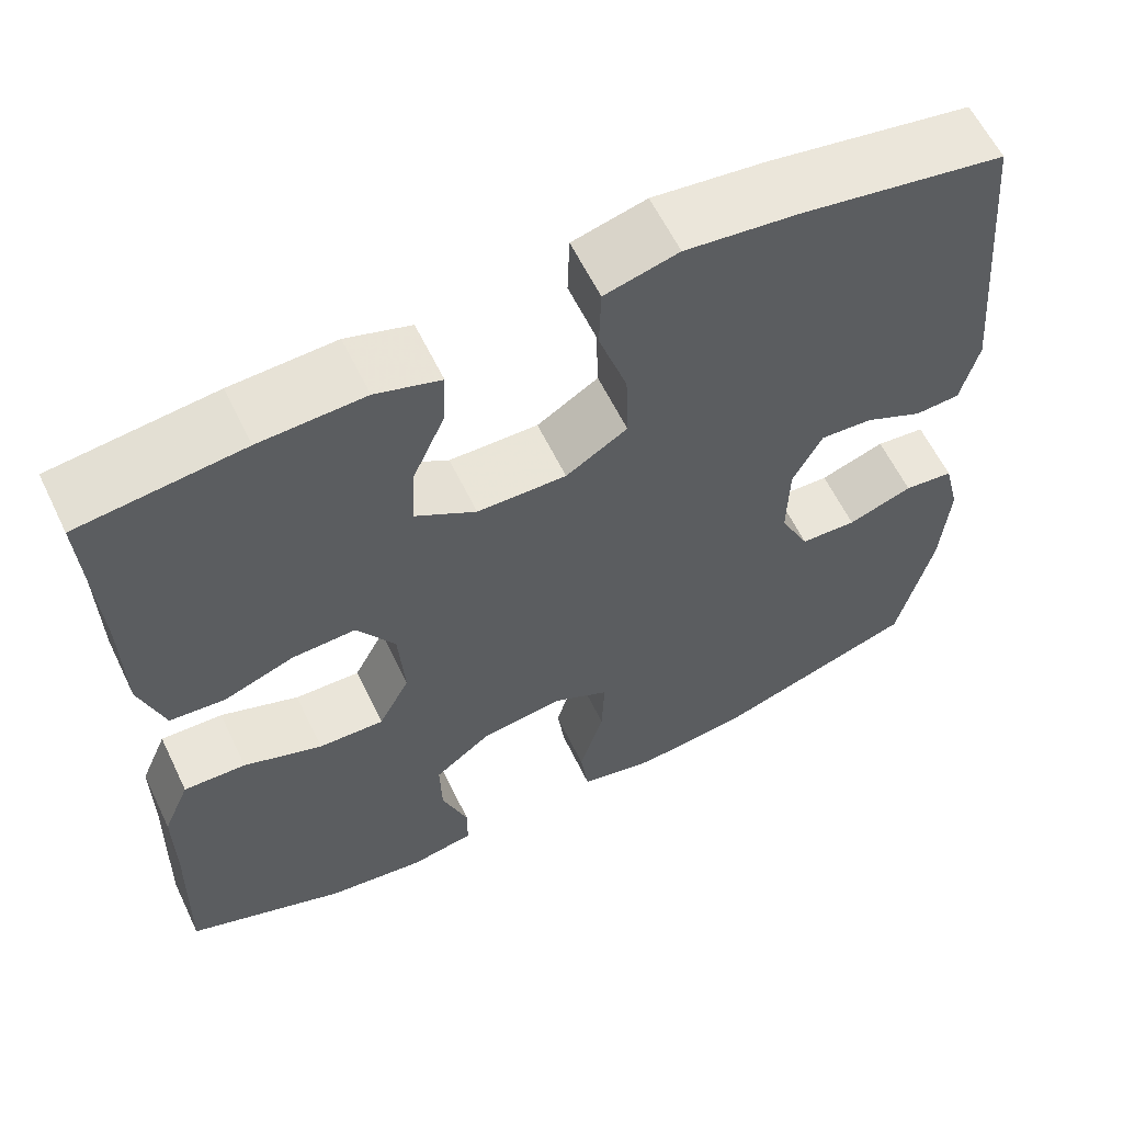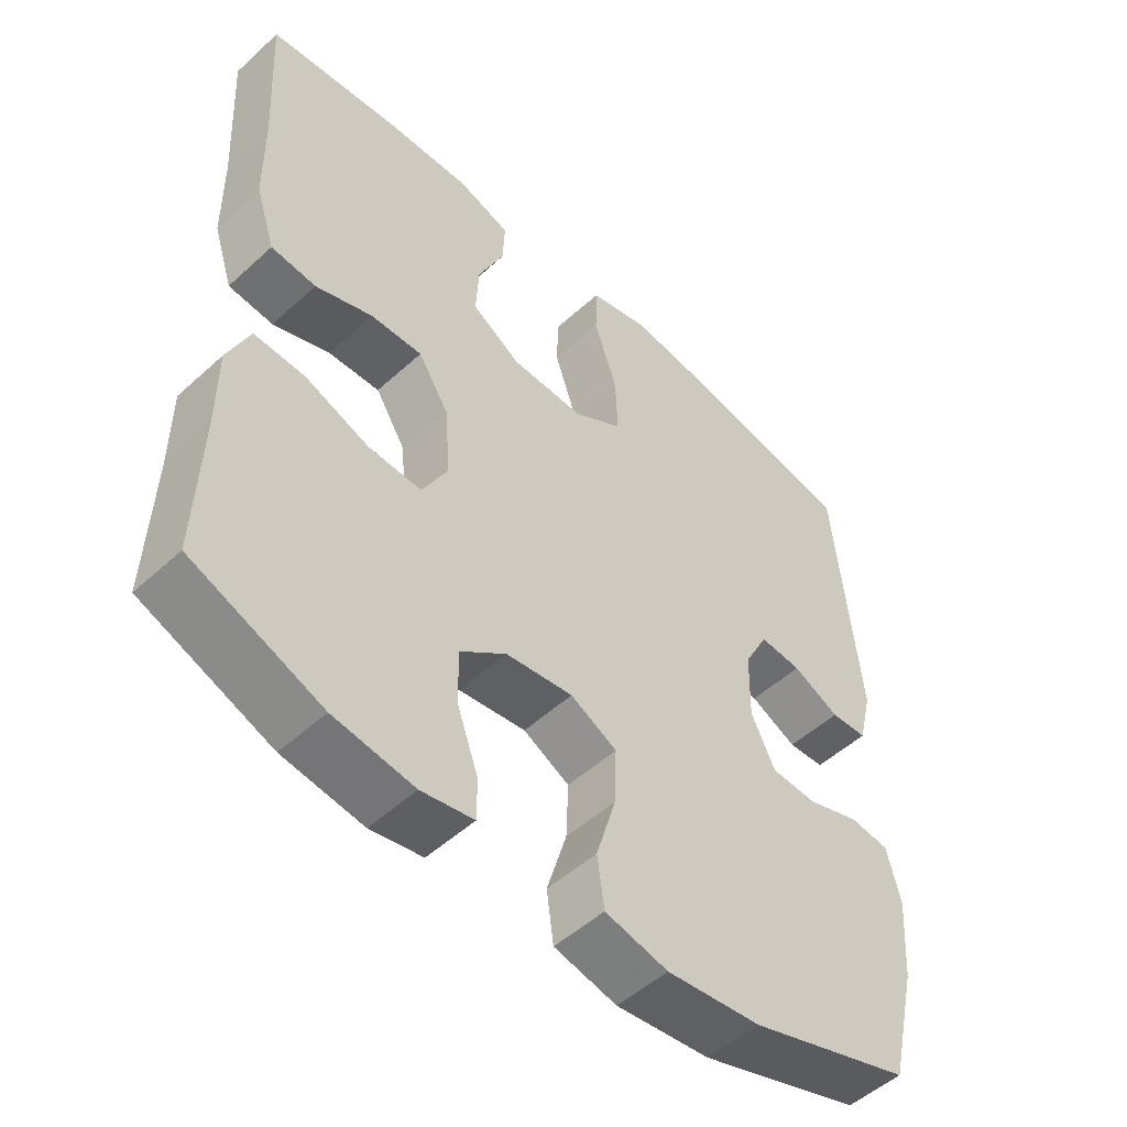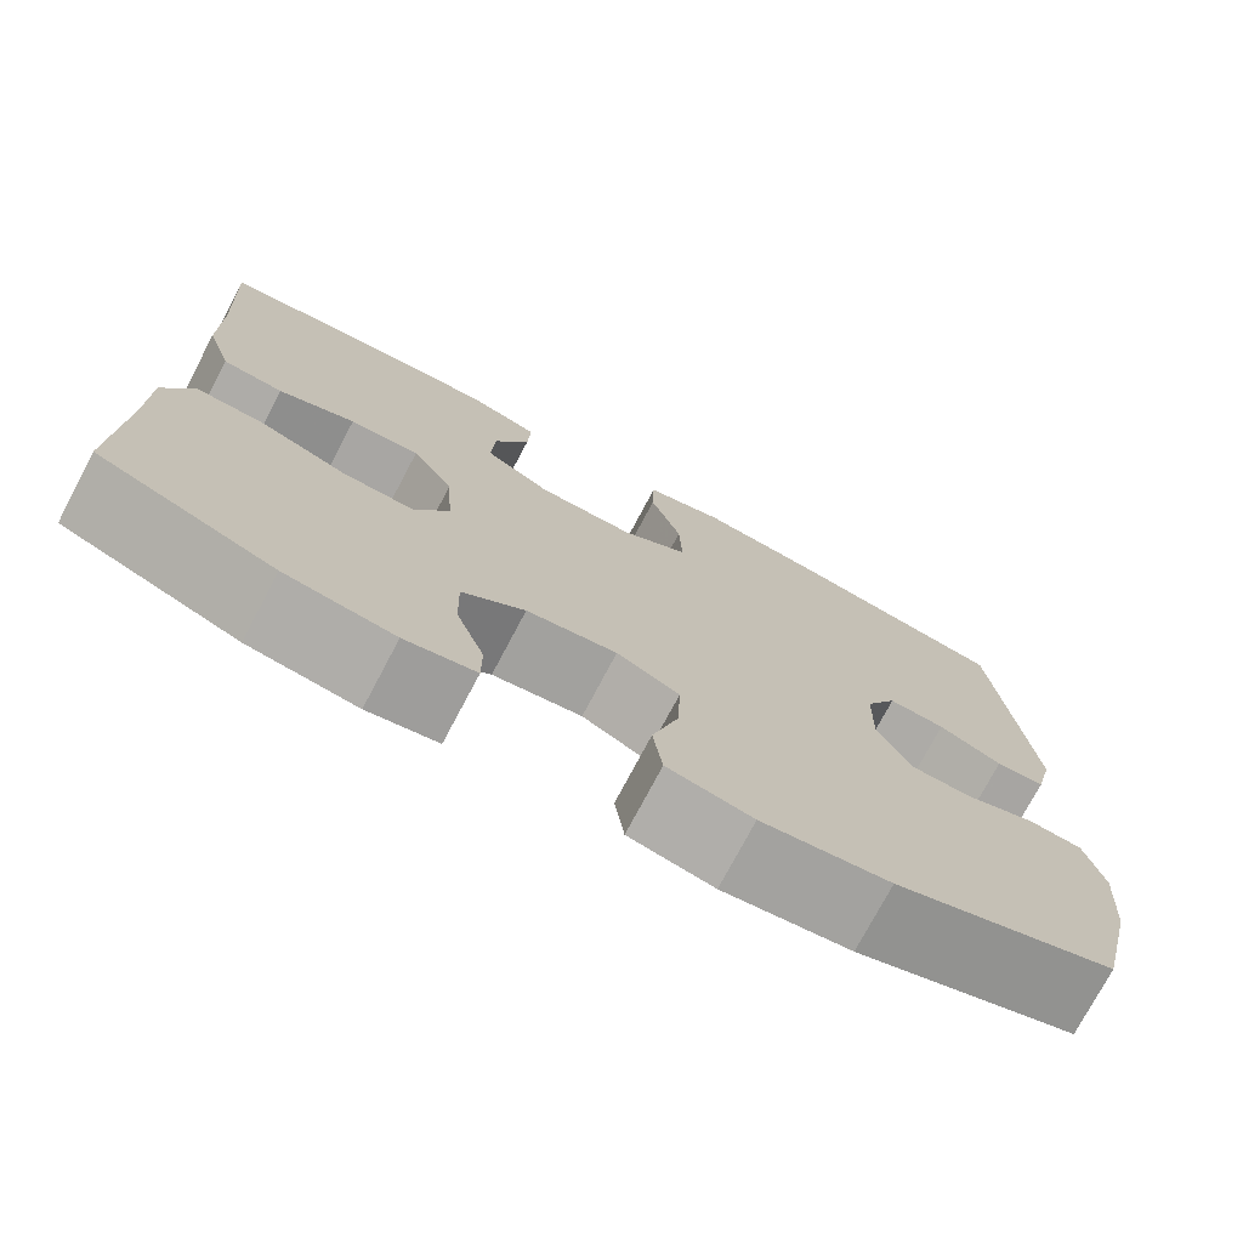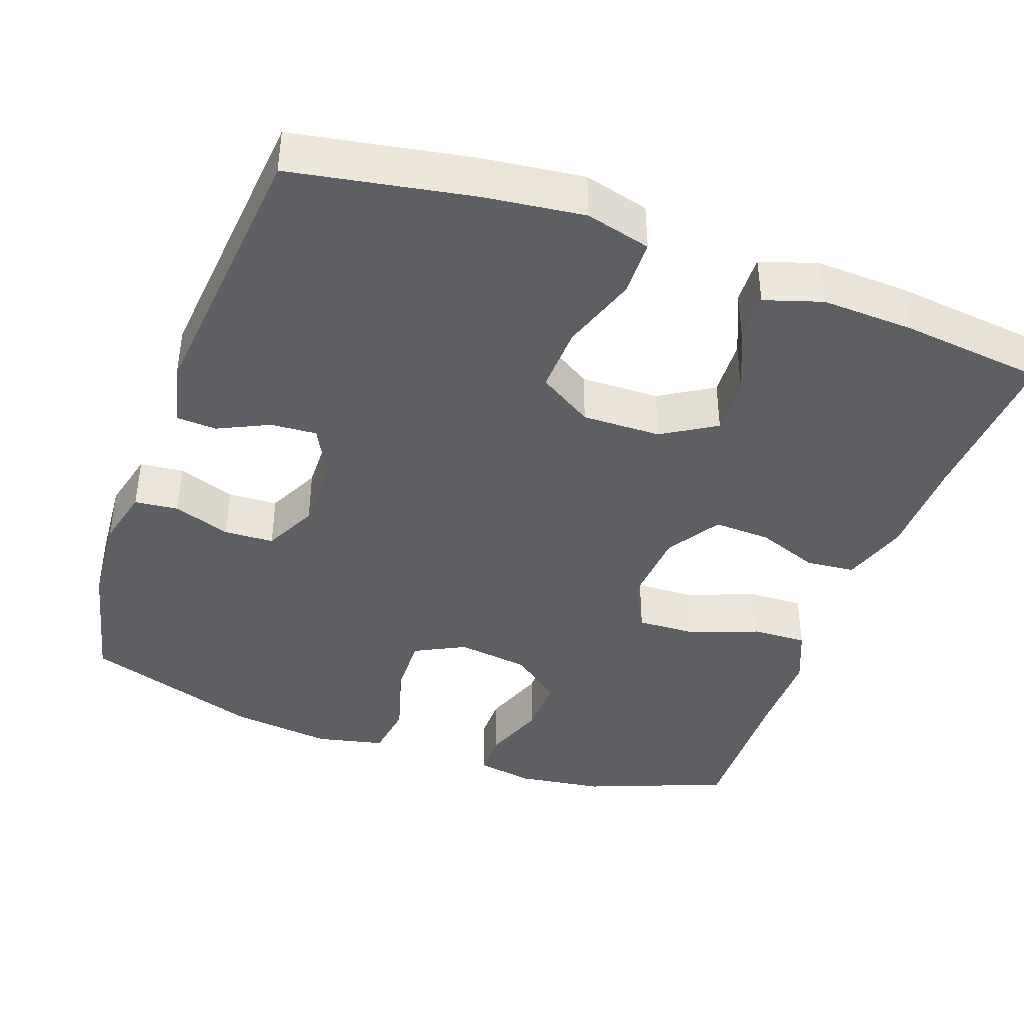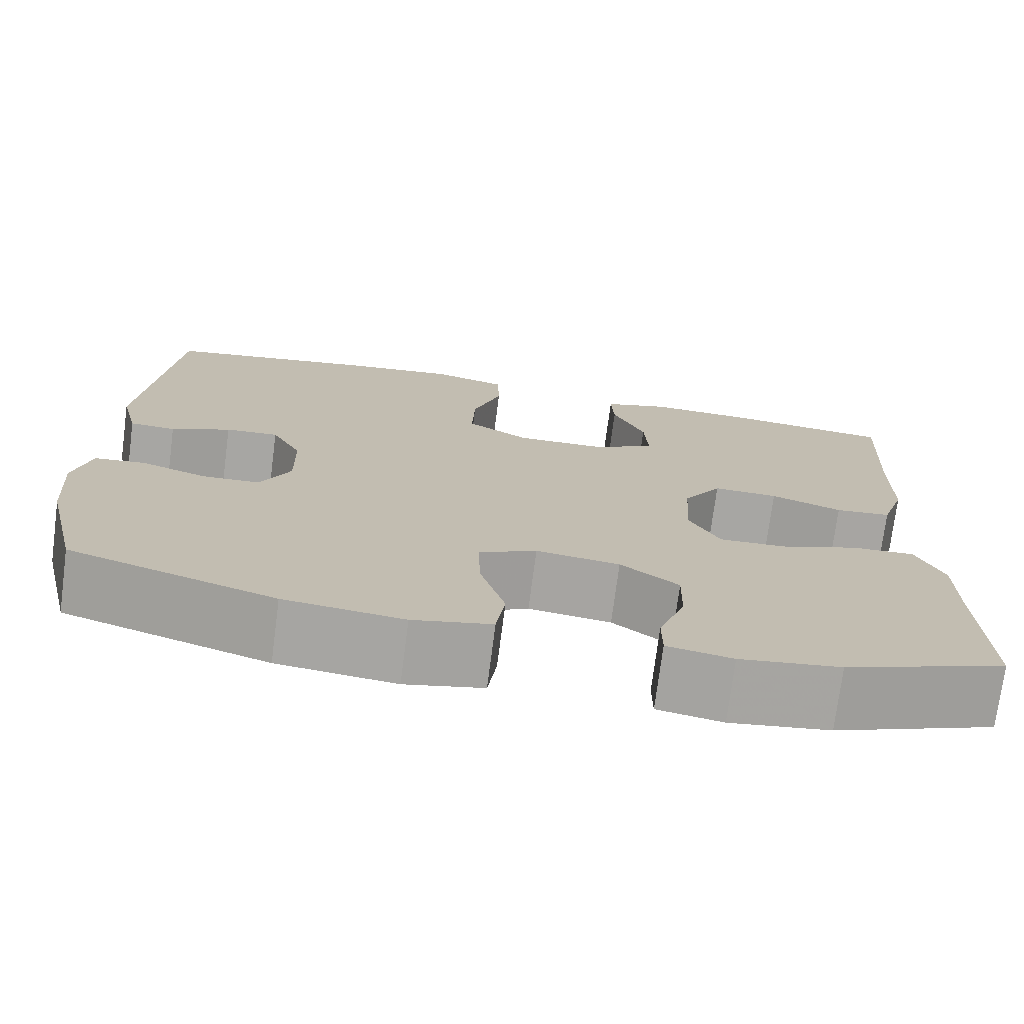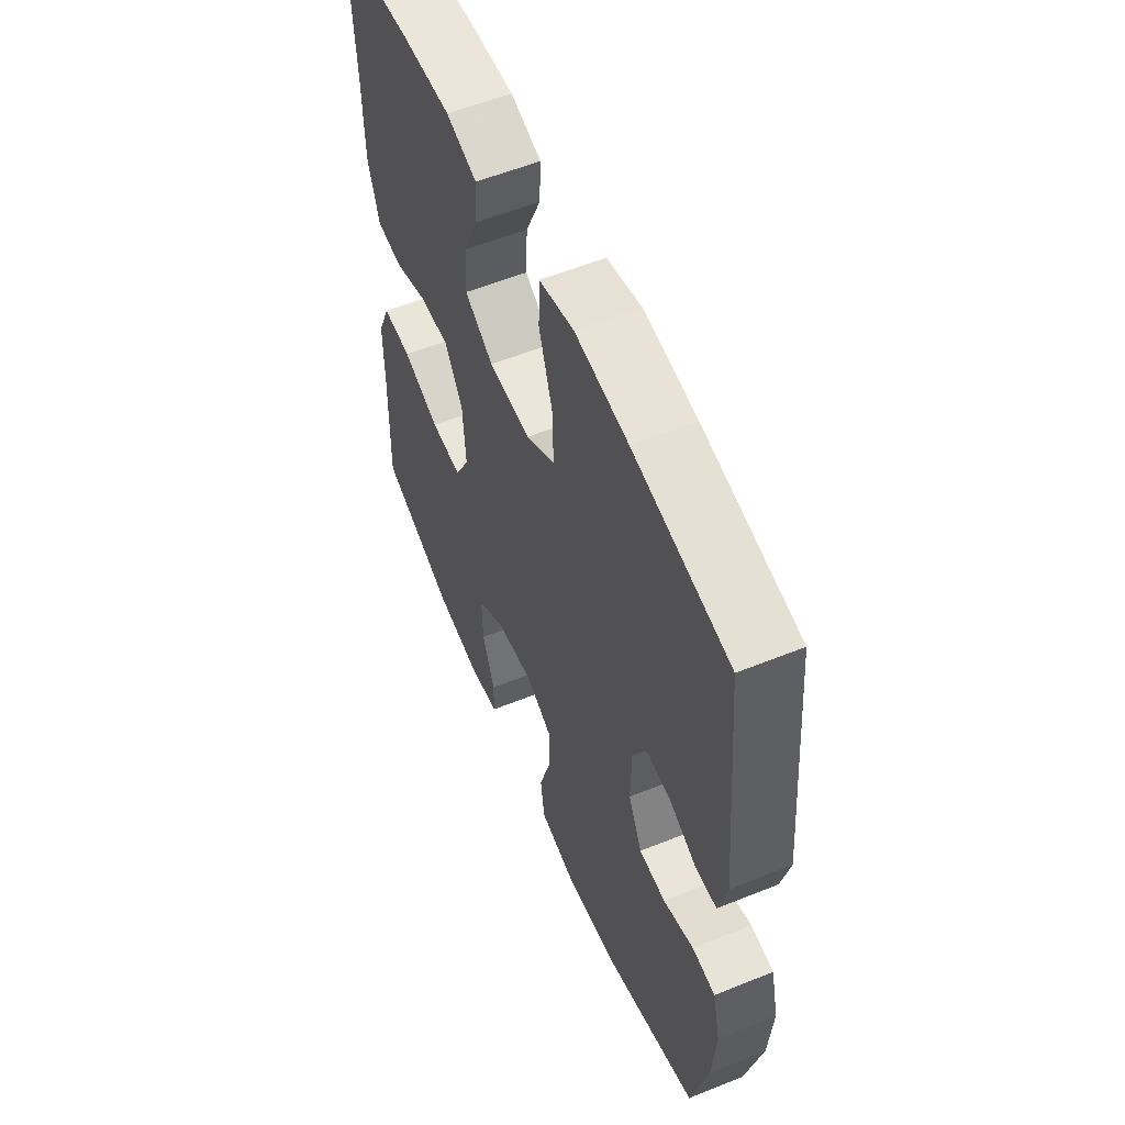
<metadata>
{"format":"obj","ext":"obj","renderer":"f3d","projection":"perspective","resolution":1024,"background":"white","views":[{"elev":60.7,"azim":154.2,"up":"+Z"},{"elev":-51.6,"azim":134.6,"up":"+Z"},{"elev":-75.2,"azim":152.1,"up":"+Z"},{"elev":-40.8,"azim":-19.8,"up":"+Y"},{"elev":-74.2,"azim":-7.4,"up":"+Z"},{"elev":57.0,"azim":-112.8,"up":"+Z"}]}
</metadata>
<code>
v 0.5 0.07 -0.5
v 0.316 0.07 -0.572
v 0.202 0.07 -0.588
v 0.128 0.07 -0.574
v 0.128 0.07 -0.516
v 0.158 0.07 -0.433
v 0.16 0.07 -0.355
v 0.094 0.07 -0.304
v -0.001 0.07 -0.291
v -0.067 0.07 -0.325
v -0.064 0.07 -0.405
v -0.036 0.07 -0.5
v -0.046 0.07 -0.572
v -0.135 0.07 -0.592
v -0.269 0.07 -0.576
v -0.5 0.07 -0.5
v -0.54 0.07 -0.331
v -0.549 0.07 -0.212
v -0.53 0.07 -0.134
v -0.473 0.07 -0.128
v -0.398 0.07 -0.154
v -0.333 0.07 -0.151
v -0.299 0.07 -0.081
v -0.301 0.07 0.017
v -0.335 0.07 0.083
v -0.395 0.07 0.079
v -0.462 0.07 0.047
v -0.514 0.07 0.05
v -0.534 0.07 0.132
v -0.5 0.07 0.5
v -0.265 0.07 0.542
v -0.135 0.07 0.558
v -0.05 0.07 0.536
v -0.048 0.07 0.462
v -0.081 0.07 0.363
v -0.084 0.07 0.276
v -0.013 0.07 0.232
v 0.09 0.07 0.234
v 0.16 0.07 0.277
v 0.156 0.07 0.353
v 0.119 0.07 0.437
v 0.116 0.07 0.502
v 0.191 0.07 0.526
v 0.312 0.07 0.521
v 0.5 0.07 0.5
v 0.488 0.07 0.286
v 0.486 0.07 0.153
v 0.458 0.07 0.066
v 0.394 0.07 0.06
v 0.313 0.07 0.09
v 0.239 0.07 0.093
v 0.195 0.07 0.023
v 0.188 0.07 -0.078
v 0.224 0.07 -0.147
v 0.3 0.07 -0.144
v 0.391 0.07 -0.11
v 0.463 0.07 -0.107
v 0.494 0.07 -0.18
v 0.494 0.07 -0.296
v 0.5 0 -0.5
v 0.316 0 -0.572
v 0.202 0 -0.588
v 0.128 0 -0.574
v 0.128 0 -0.516
v 0.158 0 -0.433
v 0.16 0 -0.355
v 0.094 0 -0.304
v -0.001 0 -0.291
v -0.067 0 -0.325
v -0.064 0 -0.405
v -0.036 0 -0.5
v -0.046 0 -0.572
v -0.135 0 -0.592
v -0.269 0 -0.576
v -0.5 0 -0.5
v -0.54 0 -0.331
v -0.549 0 -0.212
v -0.53 0 -0.134
v -0.473 0 -0.128
v -0.398 0 -0.154
v -0.333 0 -0.151
v -0.299 0 -0.081
v -0.301 0 0.017
v -0.335 0 0.083
v -0.395 0 0.079
v -0.462 0 0.047
v -0.514 0 0.05
v -0.534 0 0.132
v -0.5 0 0.5
v -0.265 0 0.542
v -0.135 0 0.558
v -0.05 0 0.536
v -0.048 0 0.462
v -0.081 0 0.363
v -0.084 0 0.276
v -0.013 0 0.232
v 0.09 0 0.234
v 0.16 0 0.277
v 0.156 0 0.353
v 0.119 0 0.437
v 0.116 0 0.502
v 0.191 0 0.526
v 0.312 0 0.521
v 0.5 0 0.5
v 0.488 0 0.286
v 0.486 0 0.153
v 0.458 0 0.066
v 0.394 0 0.06
v 0.313 0 0.09
v 0.239 0 0.093
v 0.195 0 0.023
v 0.188 0 -0.078
v 0.224 0 -0.147
v 0.3 0 -0.144
v 0.391 0 -0.11
v 0.463 0 -0.107
v 0.494 0 -0.18
v 0.494 0 -0.296
f 57 58 59
f 56 57 59
f 55 56 59
f 2 3 4
f 1 2 4
f 59 1 4
f 55 59 4
f 54 55 4
f 48 49 50
f 47 48 50
f 46 47 50
f 45 46 50
f 44 45 50
f 43 44 50
f 42 43 50
f 41 42 50
f 40 41 50
f 39 40 50 51
f 38 39 51 52
f 33 34 35
f 32 33 35
f 31 32 35
f 30 31 35
f 29 30 35
f 28 29 35
f 27 28 35
f 26 27 35
f 25 26 35 36
f 24 25 36 37
f 19 20 21
f 18 19 21
f 17 18 21
f 16 17 21
f 15 16 21
f 14 15 21
f 13 14 21
f 12 13 21
f 11 12 21
f 10 11 21 22
f 9 10 22 23
f 4 5 6
f 54 4 6
f 53 54 6 7
f 38 52 53
f 37 38 53
f 24 37 53
f 23 24 53
f 9 23 53
f 8 9 53
f 7 8 53
f 118 117 116
f 118 116 115
f 118 115 114
f 63 62 61
f 63 61 60
f 63 60 118
f 63 118 114
f 63 114 113
f 109 108 107
f 109 107 106
f 109 106 105
f 109 105 104
f 109 104 103
f 109 103 102
f 109 102 101
f 109 101 100
f 109 100 99
f 110 109 99 98
f 111 110 98 97
f 94 93 92
f 94 92 91
f 94 91 90
f 94 90 89
f 94 89 88
f 94 88 87
f 94 87 86
f 94 86 85
f 95 94 85 84
f 96 95 84 83
f 80 79 78
f 80 78 77
f 80 77 76
f 80 76 75
f 80 75 74
f 80 74 73
f 80 73 72
f 80 72 71
f 80 71 70
f 81 80 70 69
f 82 81 69 68
f 65 64 63
f 65 63 113
f 66 65 113 112
f 112 111 97
f 112 97 96
f 112 96 83
f 112 83 82
f 112 82 68
f 112 68 67
f 112 67 66
f 1 60 61 2
f 2 61 62 3
f 3 62 63 4
f 4 63 64 5
f 5 64 65 6
f 6 65 66 7
f 7 66 67 8
f 8 67 68 9
f 9 68 69 10
f 10 69 70 11
f 11 70 71 12
f 12 71 72 13
f 13 72 73 14
f 14 73 74 15
f 15 74 75 16
f 16 75 76 17
f 17 76 77 18
f 18 77 78 19
f 19 78 79 20
f 20 79 80 21
f 21 80 81 22
f 22 81 82 23
f 23 82 83 24
f 24 83 84 25
f 25 84 85 26
f 26 85 86 27
f 27 86 87 28
f 28 87 88 29
f 29 88 89 30
f 30 89 90 31
f 31 90 91 32
f 32 91 92 33
f 33 92 93 34
f 34 93 94 35
f 35 94 95 36
f 36 95 96 37
f 37 96 97 38
f 38 97 98 39
f 39 98 99 40
f 40 99 100 41
f 41 100 101 42
f 42 101 102 43
f 43 102 103 44
f 44 103 104 45
f 45 104 105 46
f 46 105 106 47
f 47 106 107 48
f 48 107 108 49
f 49 108 109 50
f 50 109 110 51
f 51 110 111 52
f 52 111 112 53
f 53 112 113 54
f 54 113 114 55
f 55 114 115 56
f 56 115 116 57
f 57 116 117 58
f 58 117 118 59
f 59 118 60 1

</code>
